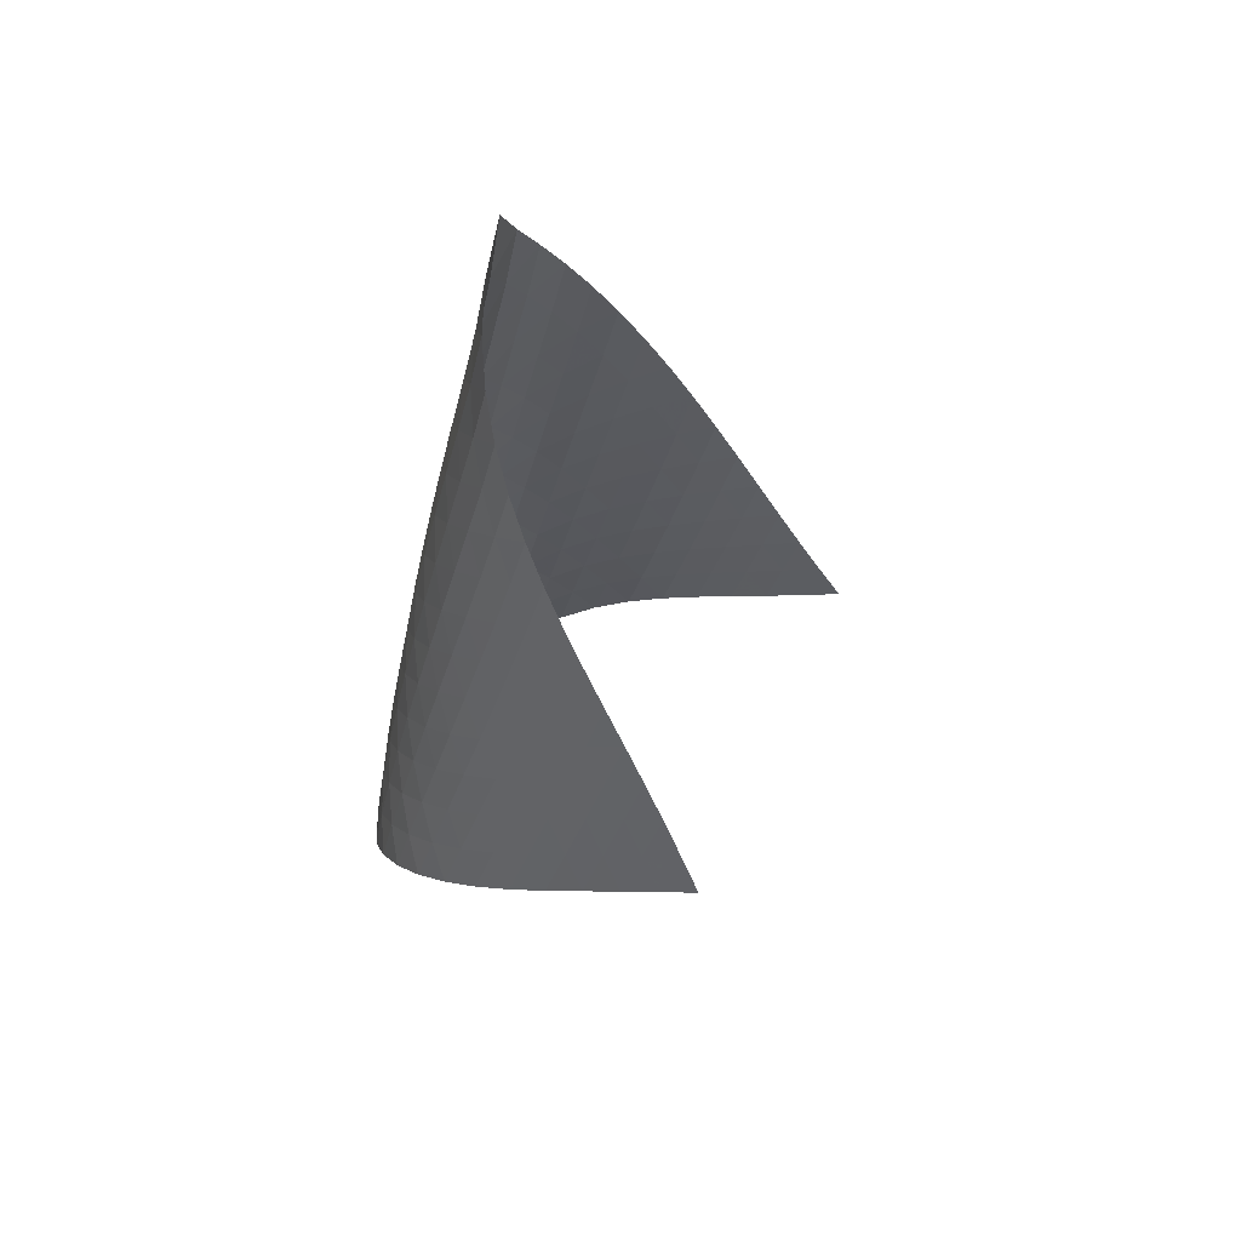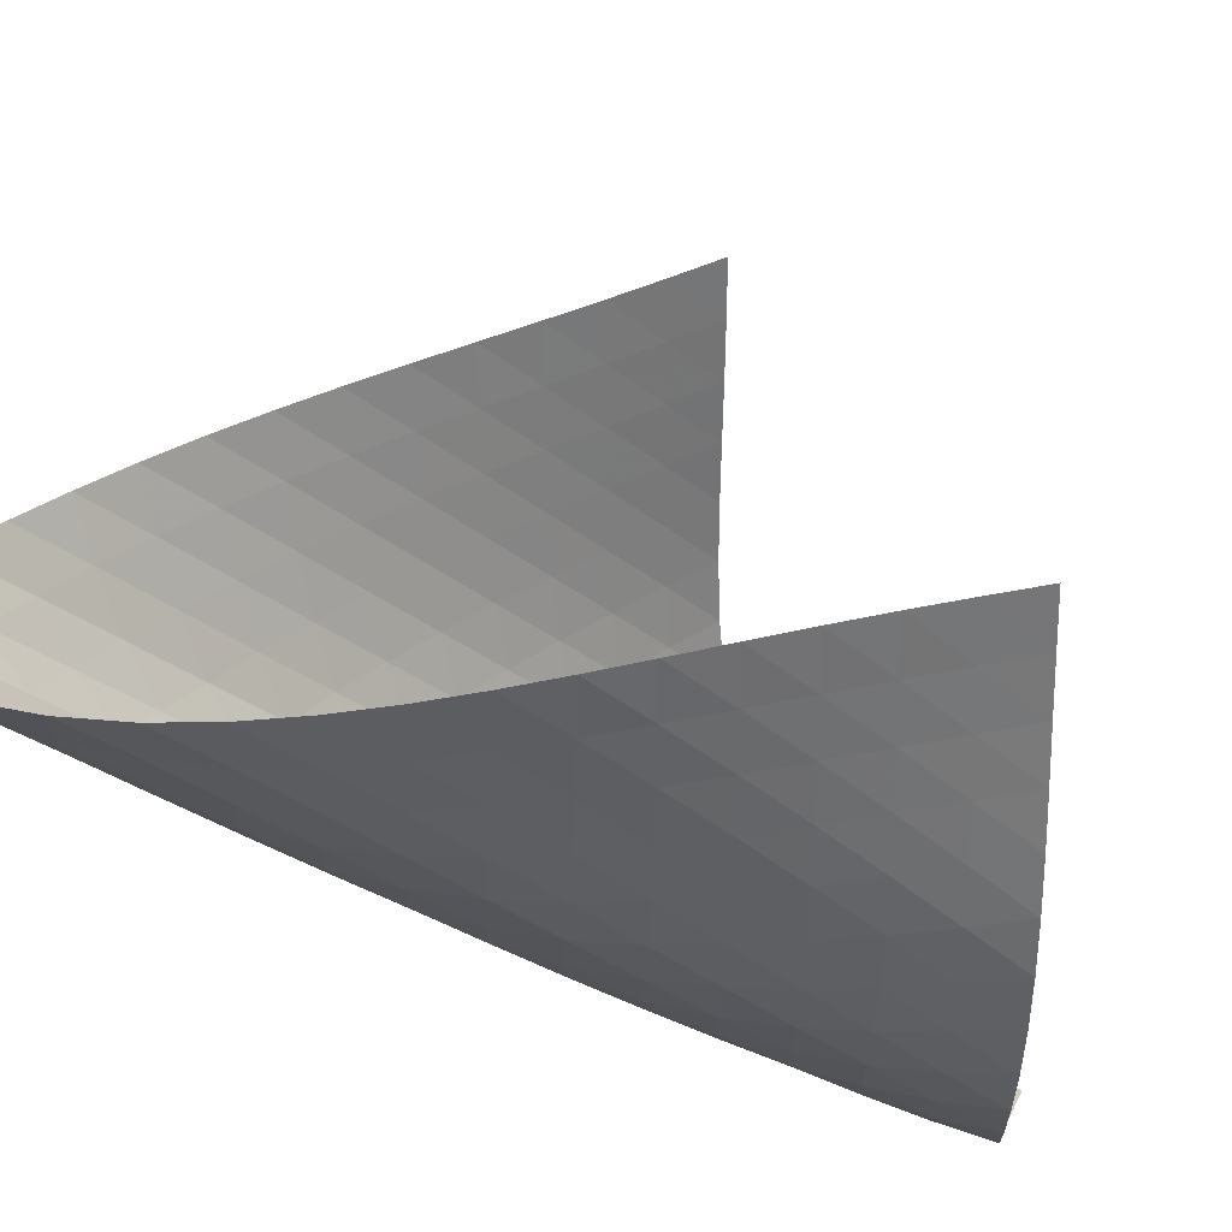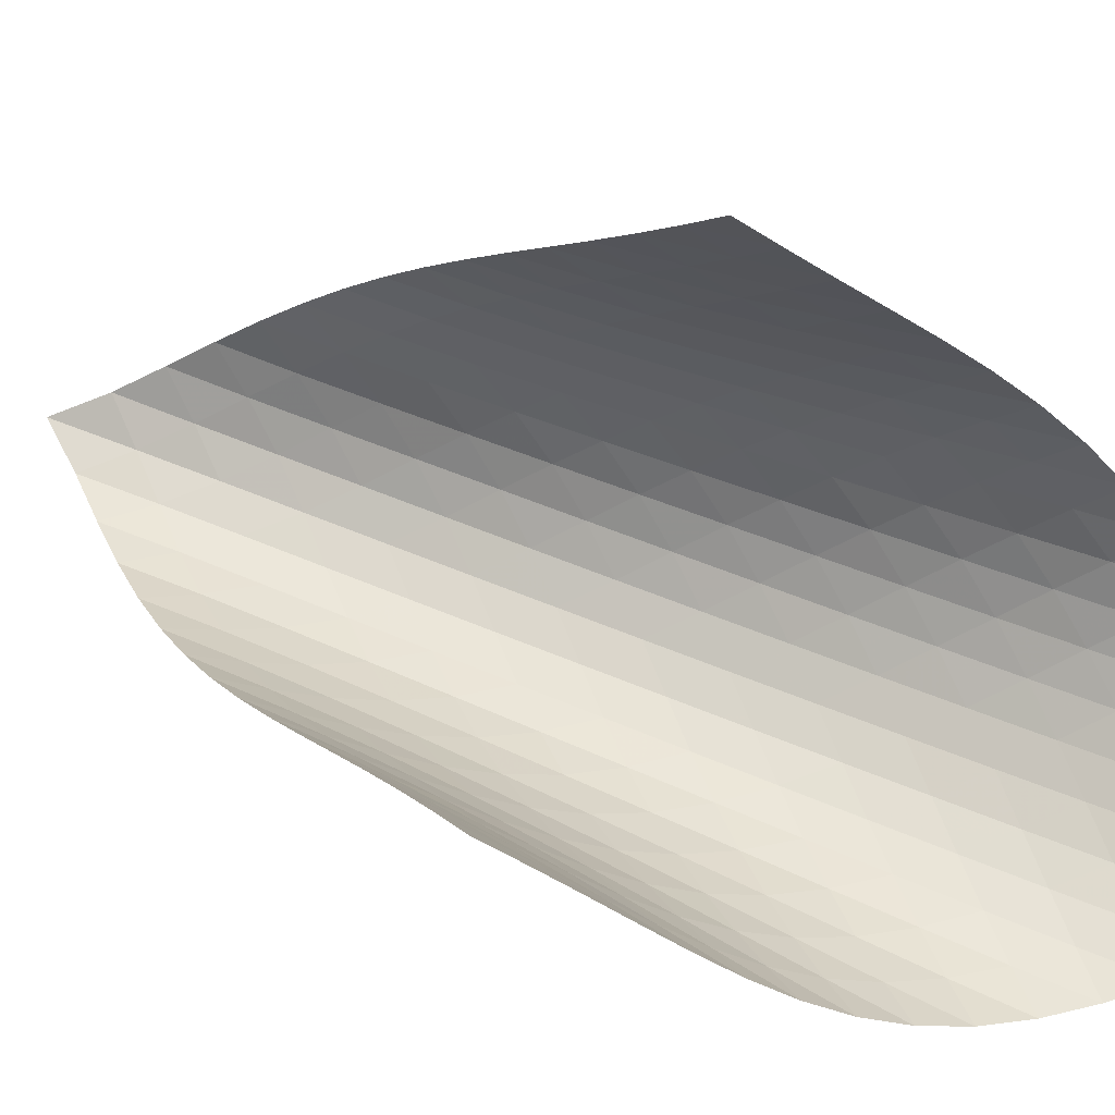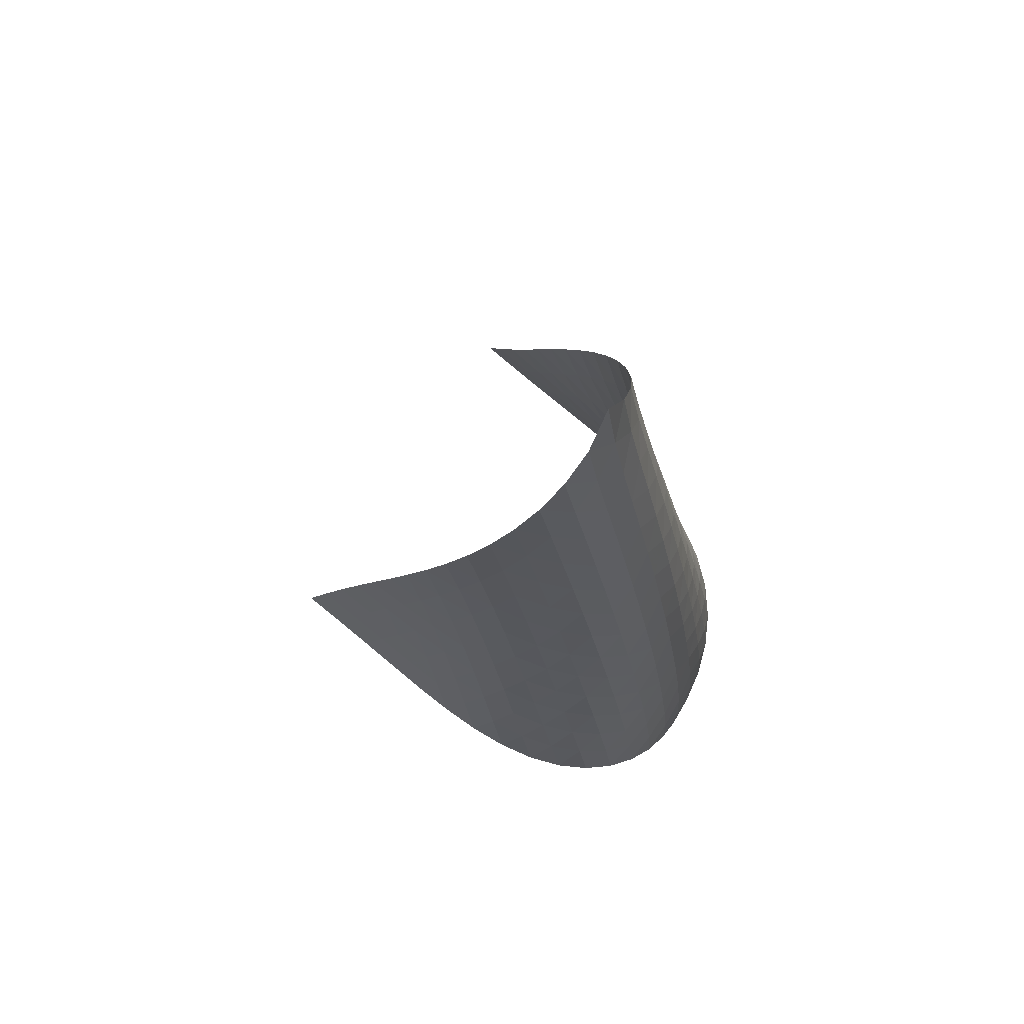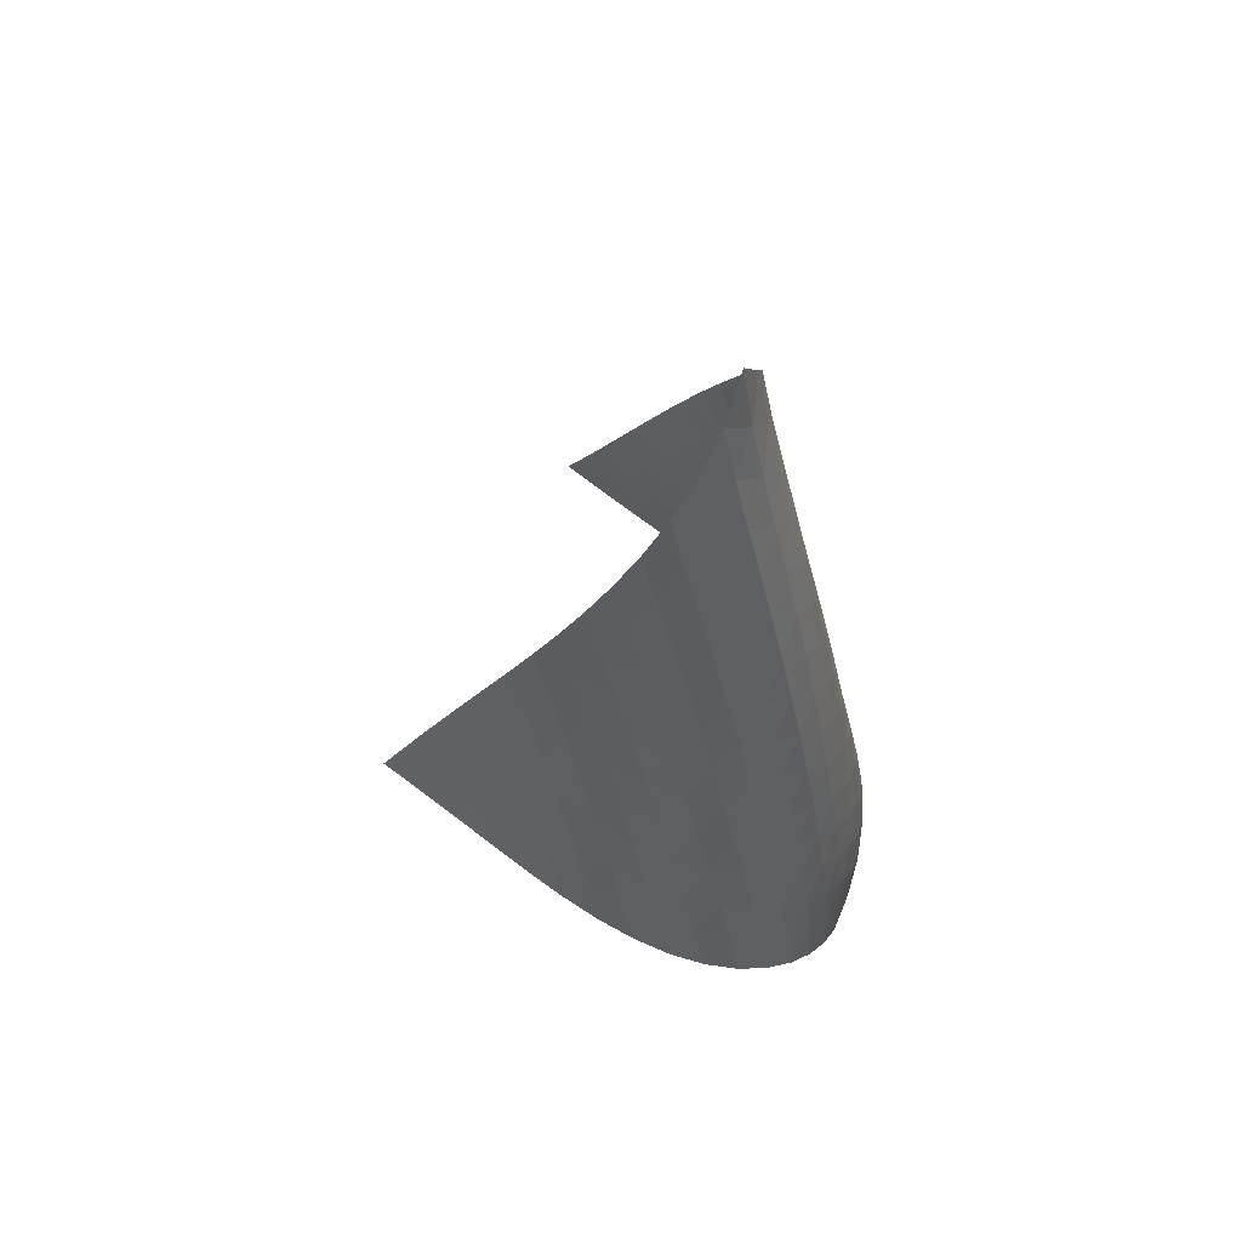
<metadata>
{"format":"obj","ext":"obj","renderer":"f3d","projection":"perspective","resolution":1024,"background":"white","views":[{"elev":51.4,"azim":-112.2,"up":"+Y"},{"elev":-17.3,"azim":-127.6,"up":"+Z"},{"elev":30.6,"azim":-57.2,"up":"+Z"},{"elev":71.6,"azim":78.3,"up":"+Y"},{"elev":60.1,"azim":71.9,"up":"+Y"}]}
</metadata>
<code>
v -6.5 -0.05249 6.5
v -7.503 -11.39 12.87
v -12.87 -11.39 7.503
v -4.324 -18.7 4.324
v -12.48 -10.64 7.312
v -12.09 -9.889 7.112
v -11.72 -9.134 6.899
v -11.35 -8.377 6.678
v -10.98 -7.62 6.453
v -10.6 -6.863 6.232
v -10.2 -6.109 6.026
v -9.795 -5.356 5.843
v -9.363 -4.605 5.697
v -8.907 -3.856 5.6
v -8.427 -3.11 5.571
v -7.928 -2.367 5.624
v -7.422 -1.625 5.782
v -6.93 -0.8732 6.065
v -6.065 -0.8732 6.93
v -5.782 -1.625 7.422
v -5.624 -2.367 7.928
v -5.571 -3.11 8.427
v -5.6 -3.856 8.907
v -5.697 -4.605 9.363
v -5.843 -5.356 9.795
v -6.026 -6.109 10.2
v -6.232 -6.863 10.6
v -6.453 -7.62 10.98
v -6.678 -8.377 11.35
v -6.899 -9.134 11.72
v -7.112 -9.889 12.09
v -7.312 -10.64 12.48
v -6.954 -11.81 12.35
v -6.398 -12.22 11.83
v -5.836 -12.63 11.31
v -5.277 -13.05 10.79
v -4.734 -13.46 10.25
v -4.228 -13.88 9.69
v -3.782 -14.32 9.089
v -3.423 -14.77 8.448
v -3.179 -15.26 7.777
v -3.071 -15.77 7.096
v -3.103 -16.31 6.433
v -3.265 -16.89 5.814
v -3.538 -17.48 5.255
v -3.899 -18.09 4.761
v -4.761 -18.09 3.899
v -5.255 -17.48 3.538
v -5.814 -16.89 3.265
v -6.433 -16.31 3.103
v -7.096 -15.77 3.071
v -7.777 -15.26 3.179
v -8.448 -14.77 3.423
v -9.089 -14.32 3.782
v -9.69 -13.88 4.228
v -10.25 -13.46 4.734
v -10.79 -13.05 5.277
v -11.31 -12.63 5.836
v -11.83 -12.22 6.398
v -12.35 -11.81 6.954
v -6.338 -1.483 6.338
v -6.746 -2.164 5.896
v -7.221 -2.868 5.599
v -7.718 -3.589 5.429
v -8.213 -4.32 5.365
v -8.693 -5.058 5.385
v -9.152 -5.801 5.47
v -9.588 -6.547 5.604
v -10 -7.297 5.771
v -10.4 -8.048 5.961
v -10.79 -8.801 6.163
v -11.18 -9.554 6.369
v -11.56 -10.31 6.571
v -11.95 -11.06 6.765
v -5.896 -2.164 6.746
v -6.152 -2.763 6.152
v -6.545 -3.412 5.695
v -7.013 -4.096 5.385
v -7.509 -4.803 5.206
v -8.006 -5.524 5.133
v -8.49 -6.255 5.143
v -8.953 -6.992 5.216
v -9.396 -7.734 5.336
v -9.821 -8.479 5.489
v -10.23 -9.227 5.662
v -10.63 -9.976 5.845
v -11.03 -10.72 6.031
v -11.43 -11.47 6.215
v -5.599 -2.868 7.221
v -5.695 -3.412 6.545
v -5.951 -4.005 5.951
v -6.341 -4.643 5.489
v -6.807 -5.316 5.168
v -7.305 -6.012 4.975
v -7.806 -6.725 4.888
v -8.295 -7.449 4.884
v -8.767 -8.179 4.942
v -9.219 -8.916 5.045
v -9.654 -9.656 5.179
v -10.08 -10.4 5.333
v -10.49 -11.14 5.497
v -10.9 -11.89 5.664
v -5.429 -3.589 7.718
v -5.385 -4.096 7.013
v -5.489 -4.643 6.341
v -5.752 -5.235 5.752
v -6.141 -5.867 5.287
v -6.606 -6.532 4.956
v -7.105 -7.22 4.747
v -7.61 -7.924 4.642
v -8.107 -8.639 4.617
v -8.589 -9.363 4.654
v -9.053 -10.09 4.736
v -9.502 -10.83 4.849
v -9.939 -11.57 4.98
v -10.37 -12.3 5.123
v -5.365 -4.32 8.213
v -5.206 -4.803 7.509
v -5.168 -5.316 6.807
v -5.287 -5.867 6.141
v -5.559 -6.46 5.559
v -5.948 -7.089 5.092
v -6.411 -7.747 4.751
v -6.911 -8.426 4.524
v -7.42 -9.122 4.396
v -7.926 -9.829 4.347
v -8.419 -10.54 4.358
v -8.897 -11.27 4.415
v -9.361 -11.99 4.501
v -9.814 -12.73 4.608
v -5.385 -5.058 8.693
v -5.133 -5.524 8.006
v -4.975 -6.012 7.305
v -4.956 -6.532 6.606
v -5.092 -7.089 5.948
v -5.373 -7.682 5.373
v -5.763 -8.309 4.906
v -6.224 -8.961 4.553
v -6.723 -9.632 4.308
v -7.237 -10.32 4.155
v -7.749 -11.02 4.078
v -8.254 -11.72 4.059
v -8.746 -12.44 4.084
v -9.226 -13.16 4.141
v -5.47 -5.801 9.152
v -5.143 -6.255 8.49
v -4.888 -6.725 7.806
v -4.747 -7.22 7.105
v -4.751 -7.747 6.411
v -4.906 -8.309 5.763
v -5.195 -8.904 5.195
v -5.587 -9.528 4.728
v -6.046 -10.18 4.365
v -6.544 -10.84 4.1
v -7.059 -11.52 3.921
v -7.578 -12.2 3.811
v -8.093 -12.9 3.758
v -8.599 -13.61 3.749
v -5.604 -6.547 9.588
v -5.216 -6.992 8.953
v -4.884 -7.449 8.295
v -4.642 -7.924 7.61
v -4.524 -8.426 6.911
v -4.553 -8.961 6.224
v -4.728 -9.528 5.587
v -5.027 -10.13 5.027
v -5.42 -10.75 4.56
v -5.877 -11.39 4.187
v -6.372 -12.05 3.902
v -6.888 -12.71 3.693
v -7.412 -13.39 3.549
v -7.935 -14.08 3.458
v -5.771 -7.297 10
v -5.336 -7.734 9.396
v -4.942 -8.179 8.767
v -4.617 -8.639 8.107
v -4.396 -9.122 7.42
v -4.308 -9.632 6.723
v -4.365 -10.18 6.046
v -4.56 -10.75 5.42
v -4.869 -11.35 4.869
v -5.264 -11.97 4.402
v -5.718 -12.61 4.019
v -6.21 -13.25 3.713
v -6.724 -13.91 3.474
v -7.25 -14.58 3.295
v -5.961 -8.048 10.4
v -5.489 -8.479 9.821
v -5.045 -8.916 9.219
v -4.654 -9.363 8.589
v -4.347 -9.829 7.926
v -4.155 -10.32 7.237
v -4.1 -10.84 6.544
v -4.187 -11.39 5.877
v -4.402 -11.97 5.264
v -4.722 -12.57 4.722
v -5.118 -13.19 4.255
v -5.57 -13.82 3.863
v -6.057 -14.46 3.536
v -6.569 -15.11 3.271
v -6.163 -8.801 10.79
v -5.662 -9.227 10.23
v -5.179 -9.656 9.654
v -4.736 -10.09 9.053
v -4.358 -10.54 8.419
v -4.078 -11.02 7.749
v -3.921 -11.52 7.059
v -3.902 -12.05 6.372
v -4.019 -12.61 5.718
v -4.255 -13.19 5.118
v -4.585 -13.79 4.585
v -4.985 -14.41 4.121
v -5.435 -15.04 3.721
v -5.92 -15.67 3.381
v -6.369 -9.554 11.18
v -5.845 -9.976 10.63
v -5.333 -10.4 10.08
v -4.849 -10.83 9.502
v -4.415 -11.27 8.897
v -4.059 -11.72 8.254
v -3.811 -12.2 7.578
v -3.693 -12.71 6.888
v -3.713 -13.25 6.21
v -3.863 -13.82 5.57
v -4.121 -14.41 4.985
v -4.463 -15.02 4.463
v -4.87 -15.63 4.005
v -5.324 -16.26 3.606
v -6.571 -10.31 11.56
v -6.031 -10.72 11.03
v -5.497 -11.14 10.49
v -4.98 -11.57 9.939
v -4.501 -11.99 9.361
v -4.084 -12.44 8.746
v -3.758 -12.9 8.093
v -3.549 -13.39 7.412
v -3.474 -13.91 6.724
v -3.536 -14.46 6.057
v -3.721 -15.04 5.435
v -4.005 -15.63 4.87
v -4.368 -16.24 4.368
v -4.79 -16.86 3.926
v -6.765 -11.06 11.95
v -6.215 -11.47 11.43
v -5.664 -11.89 10.9
v -5.123 -12.3 10.37
v -4.608 -12.73 9.814
v -4.141 -13.16 9.226
v -3.749 -13.61 8.599
v -3.458 -14.08 7.935
v -3.295 -14.58 7.25
v -3.271 -15.11 6.569
v -3.381 -15.67 5.92
v -3.606 -16.26 5.324
v -3.926 -16.86 4.79
v -4.319 -17.47 4.319
f 256 46 4
f 256 4 47
f 5 74 60
f 5 60 3
f 74 88 59
f 74 59 60
f 88 102 58
f 88 58 59
f 102 116 57
f 102 57 58
f 116 130 56
f 116 56 57
f 130 144 55
f 130 55 56
f 144 158 54
f 144 54 55
f 158 172 53
f 158 53 54
f 172 186 52
f 172 52 53
f 186 200 51
f 186 51 52
f 200 214 50
f 200 50 51
f 214 228 49
f 214 49 50
f 228 242 48
f 228 48 49
f 242 256 47
f 242 47 48
f 1 19 61
f 1 61 18
f 18 61 62
f 18 62 17
f 17 62 63
f 17 63 16
f 16 63 64
f 16 64 15
f 15 64 65
f 15 65 14
f 14 65 66
f 14 66 13
f 13 66 67
f 13 67 12
f 12 67 68
f 12 68 11
f 11 68 69
f 11 69 10
f 10 69 70
f 10 70 9
f 9 70 71
f 9 71 8
f 8 71 72
f 8 72 7
f 7 72 73
f 7 73 6
f 6 73 74
f 6 74 5
f 19 20 75
f 19 75 61
f 61 75 76
f 61 76 62
f 62 76 77
f 62 77 63
f 63 77 78
f 63 78 64
f 64 78 79
f 64 79 65
f 65 79 80
f 65 80 66
f 66 80 81
f 66 81 67
f 67 81 82
f 67 82 68
f 68 82 83
f 68 83 69
f 69 83 84
f 69 84 70
f 70 84 85
f 70 85 71
f 71 85 86
f 71 86 72
f 72 86 87
f 72 87 73
f 73 87 88
f 73 88 74
f 20 21 89
f 20 89 75
f 75 89 90
f 75 90 76
f 76 90 91
f 76 91 77
f 77 91 92
f 77 92 78
f 78 92 93
f 78 93 79
f 79 93 94
f 79 94 80
f 80 94 95
f 80 95 81
f 81 95 96
f 81 96 82
f 82 96 97
f 82 97 83
f 83 97 98
f 83 98 84
f 84 98 99
f 84 99 85
f 85 99 100
f 85 100 86
f 86 100 101
f 86 101 87
f 87 101 102
f 87 102 88
f 21 22 103
f 21 103 89
f 89 103 104
f 89 104 90
f 90 104 105
f 90 105 91
f 91 105 106
f 91 106 92
f 92 106 107
f 92 107 93
f 93 107 108
f 93 108 94
f 94 108 109
f 94 109 95
f 95 109 110
f 95 110 96
f 96 110 111
f 96 111 97
f 97 111 112
f 97 112 98
f 98 112 113
f 98 113 99
f 99 113 114
f 99 114 100
f 100 114 115
f 100 115 101
f 101 115 116
f 101 116 102
f 22 23 117
f 22 117 103
f 103 117 118
f 103 118 104
f 104 118 119
f 104 119 105
f 105 119 120
f 105 120 106
f 106 120 121
f 106 121 107
f 107 121 122
f 107 122 108
f 108 122 123
f 108 123 109
f 109 123 124
f 109 124 110
f 110 124 125
f 110 125 111
f 111 125 126
f 111 126 112
f 112 126 127
f 112 127 113
f 113 127 128
f 113 128 114
f 114 128 129
f 114 129 115
f 115 129 130
f 115 130 116
f 23 24 131
f 23 131 117
f 117 131 132
f 117 132 118
f 118 132 133
f 118 133 119
f 119 133 134
f 119 134 120
f 120 134 135
f 120 135 121
f 121 135 136
f 121 136 122
f 122 136 137
f 122 137 123
f 123 137 138
f 123 138 124
f 124 138 139
f 124 139 125
f 125 139 140
f 125 140 126
f 126 140 141
f 126 141 127
f 127 141 142
f 127 142 128
f 128 142 143
f 128 143 129
f 129 143 144
f 129 144 130
f 24 25 145
f 24 145 131
f 131 145 146
f 131 146 132
f 132 146 147
f 132 147 133
f 133 147 148
f 133 148 134
f 134 148 149
f 134 149 135
f 135 149 150
f 135 150 136
f 136 150 151
f 136 151 137
f 137 151 152
f 137 152 138
f 138 152 153
f 138 153 139
f 139 153 154
f 139 154 140
f 140 154 155
f 140 155 141
f 141 155 156
f 141 156 142
f 142 156 157
f 142 157 143
f 143 157 158
f 143 158 144
f 25 26 159
f 25 159 145
f 145 159 160
f 145 160 146
f 146 160 161
f 146 161 147
f 147 161 162
f 147 162 148
f 148 162 163
f 148 163 149
f 149 163 164
f 149 164 150
f 150 164 165
f 150 165 151
f 151 165 166
f 151 166 152
f 152 166 167
f 152 167 153
f 153 167 168
f 153 168 154
f 154 168 169
f 154 169 155
f 155 169 170
f 155 170 156
f 156 170 171
f 156 171 157
f 157 171 172
f 157 172 158
f 26 27 173
f 26 173 159
f 159 173 174
f 159 174 160
f 160 174 175
f 160 175 161
f 161 175 176
f 161 176 162
f 162 176 177
f 162 177 163
f 163 177 178
f 163 178 164
f 164 178 179
f 164 179 165
f 165 179 180
f 165 180 166
f 166 180 181
f 166 181 167
f 167 181 182
f 167 182 168
f 168 182 183
f 168 183 169
f 169 183 184
f 169 184 170
f 170 184 185
f 170 185 171
f 171 185 186
f 171 186 172
f 27 28 187
f 27 187 173
f 173 187 188
f 173 188 174
f 174 188 189
f 174 189 175
f 175 189 190
f 175 190 176
f 176 190 191
f 176 191 177
f 177 191 192
f 177 192 178
f 178 192 193
f 178 193 179
f 179 193 194
f 179 194 180
f 180 194 195
f 180 195 181
f 181 195 196
f 181 196 182
f 182 196 197
f 182 197 183
f 183 197 198
f 183 198 184
f 184 198 199
f 184 199 185
f 185 199 200
f 185 200 186
f 28 29 201
f 28 201 187
f 187 201 202
f 187 202 188
f 188 202 203
f 188 203 189
f 189 203 204
f 189 204 190
f 190 204 205
f 190 205 191
f 191 205 206
f 191 206 192
f 192 206 207
f 192 207 193
f 193 207 208
f 193 208 194
f 194 208 209
f 194 209 195
f 195 209 210
f 195 210 196
f 196 210 211
f 196 211 197
f 197 211 212
f 197 212 198
f 198 212 213
f 198 213 199
f 199 213 214
f 199 214 200
f 29 30 215
f 29 215 201
f 201 215 216
f 201 216 202
f 202 216 217
f 202 217 203
f 203 217 218
f 203 218 204
f 204 218 219
f 204 219 205
f 205 219 220
f 205 220 206
f 206 220 221
f 206 221 207
f 207 221 222
f 207 222 208
f 208 222 223
f 208 223 209
f 209 223 224
f 209 224 210
f 210 224 225
f 210 225 211
f 211 225 226
f 211 226 212
f 212 226 227
f 212 227 213
f 213 227 228
f 213 228 214
f 30 31 229
f 30 229 215
f 215 229 230
f 215 230 216
f 216 230 231
f 216 231 217
f 217 231 232
f 217 232 218
f 218 232 233
f 218 233 219
f 219 233 234
f 219 234 220
f 220 234 235
f 220 235 221
f 221 235 236
f 221 236 222
f 222 236 237
f 222 237 223
f 223 237 238
f 223 238 224
f 224 238 239
f 224 239 225
f 225 239 240
f 225 240 226
f 226 240 241
f 226 241 227
f 227 241 242
f 227 242 228
f 31 32 243
f 31 243 229
f 229 243 244
f 229 244 230
f 230 244 245
f 230 245 231
f 231 245 246
f 231 246 232
f 232 246 247
f 232 247 233
f 233 247 248
f 233 248 234
f 234 248 249
f 234 249 235
f 235 249 250
f 235 250 236
f 236 250 251
f 236 251 237
f 237 251 252
f 237 252 238
f 238 252 253
f 238 253 239
f 239 253 254
f 239 254 240
f 240 254 255
f 240 255 241
f 241 255 256
f 241 256 242
f 32 2 33
f 32 33 243
f 243 33 34
f 243 34 244
f 244 34 35
f 244 35 245
f 245 35 36
f 245 36 246
f 246 36 37
f 246 37 247
f 247 37 38
f 247 38 248
f 248 38 39
f 248 39 249
f 249 39 40
f 249 40 250
f 250 40 41
f 250 41 251
f 251 41 42
f 251 42 252
f 252 42 43
f 252 43 253
f 253 43 44
f 253 44 254
f 254 44 45
f 254 45 255
f 255 45 46
f 255 46 256

</code>
